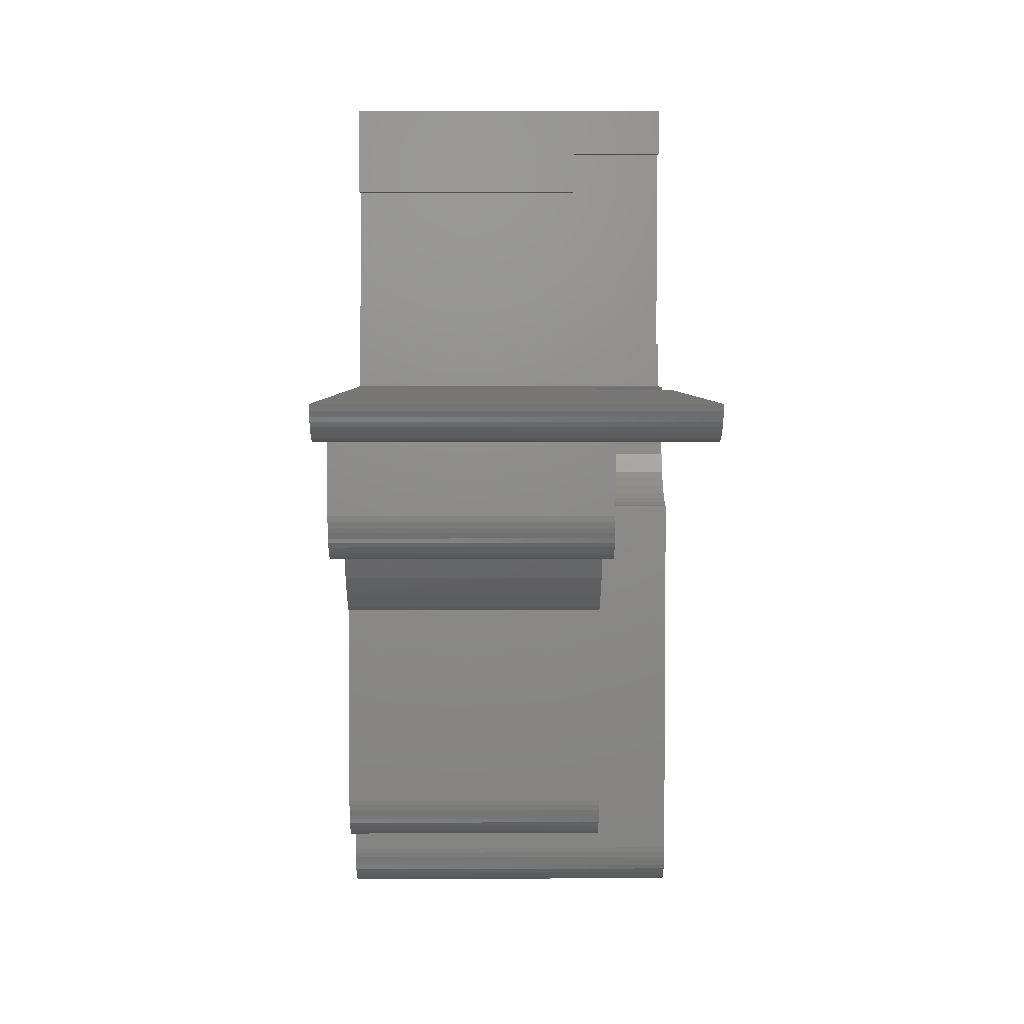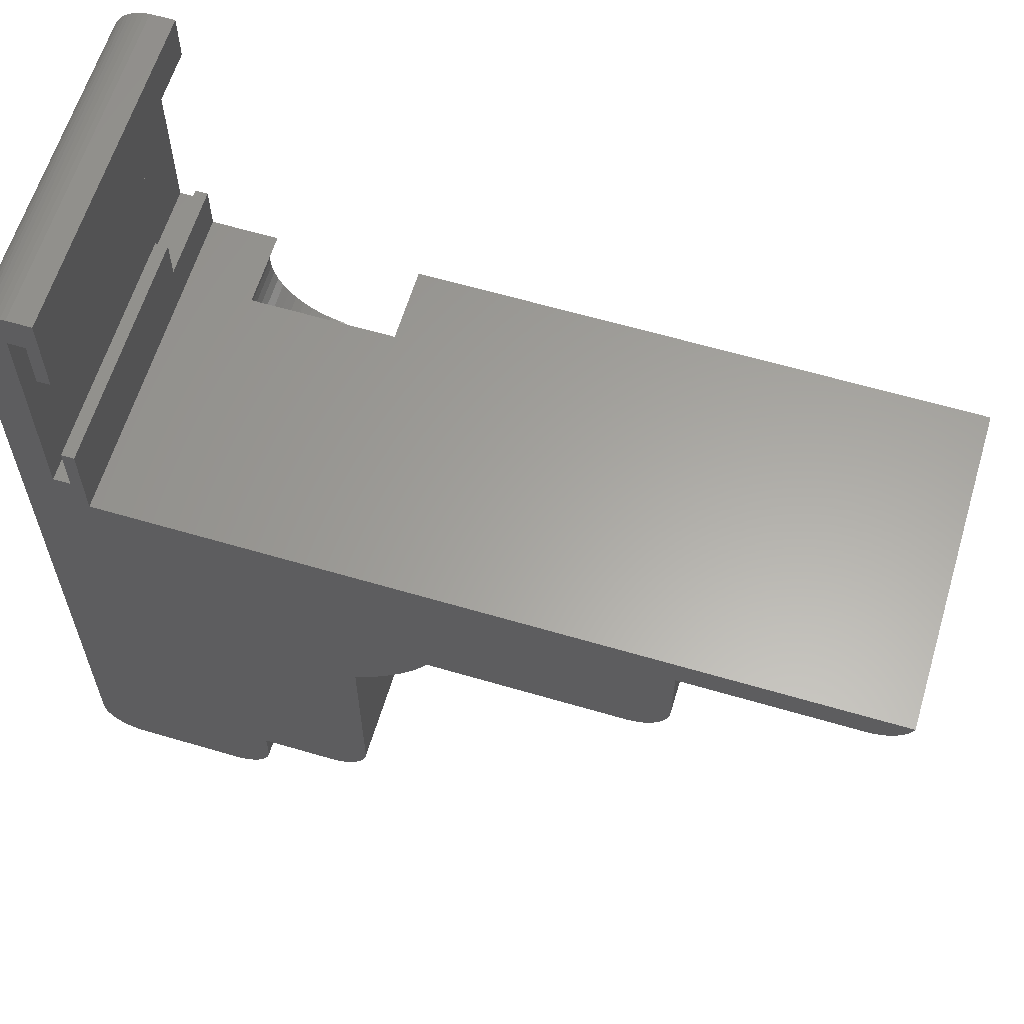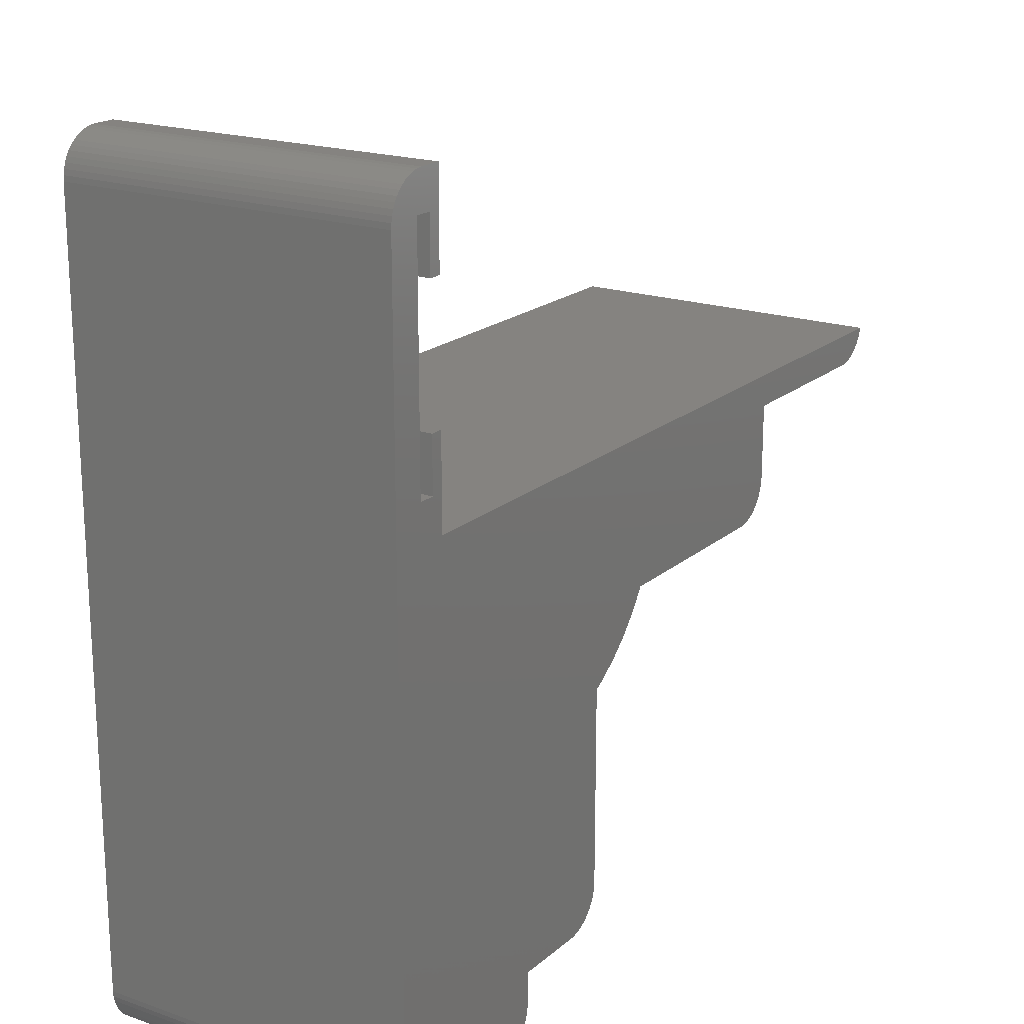
<metadata>
{"format":"stl","ext":"stl","renderer":"f3d","projection":"perspective","resolution":1024,"background":"white","views":[{"elev":4.0,"azim":-90.5,"up":"+Y"},{"elev":61.7,"azim":-163.3,"up":"+Y"},{"elev":19.2,"azim":123.2,"up":"+Y"}]}
</metadata>
<code>
# stl→obj: 356 verts, 712 faces
v 65.63 47.03 -3.6
v 65.86 46.13 -3.6
v 65.84 46.57 -3.6
v 65.88 46.25 -3.6
v 65.92 46.37 -3.6
v 65.94 46.42 -3.6
v 64.35 39.86 -3.6
v 69.85 44.54 -3.6
v 69.6 44.51 -3.6
v 69.1 44.51 -3.6
v 68.6 44.57 -3.6
v 68.11 44.7 -3.6
v 66.79 45 -3.6
v 67.65 44.88 -3.6
v 67.16 45.05 -3.6
v 67.26 45.09 -3.6
v 67.04 45.02 -3.6
v 66.91 45 -3.6
v 66.66 45.02 -3.6
v 66.54 45.05 -3.6
v 63.99 40.06 -3.6
v 66.42 45.1 -3.6
v 62.98 40.79 -3.6
v 66.31 45.16 -3.6
v 69.85 28.5 -3.6
v 66.21 45.23 -3.6
v 62.06 41.65 -3.6
v 66.12 45.32 -3.6
v 66.04 45.41 -3.6
v 64.35 30.5 -3.6
v 61.26 42.62 -3.6
v 65.97 45.52 -3.6
v 65.92 45.63 -3.6
v 60.7 43.5 -3.6
v 65.88 45.75 -3.6
v 65.86 45.87 -3.6
v 65.85 46 -3.6
v 66.22 28.5 -3.6
v 65.98 28.53 -3.6
v 65.48 47.51 -3.6
v 65.38 48 -3.6
v 65.35 48.5 -3.6
v 65.73 28.59 -3.6
v 65.5 28.69 -3.6
v 65.28 28.81 -3.6
v 65.08 28.95 -3.6
v 64.89 29.13 -3.6
v 64.73 29.32 -3.6
v 64.6 29.53 -3.6
v 64.49 29.76 -3.6
v 64.41 30 -3.6
v 65.38 49 -3.6
v 49.35 49 -3.6
v 51.22 43.5 -3.6
v 49.35 45.5 -3.6
v 50.98 43.53 -3.6
v 50.73 43.59 -3.6
v 50.5 43.69 -3.6
v 50.28 43.81 -3.6
v 50.08 43.95 -3.6
v 49.89 44.13 -3.6
v 49.73 44.32 -3.6
v 49.6 44.53 -3.6
v 49.49 44.76 -3.6
v 49.41 45 -3.6
v 49.37 45.25 -3.6
v 64.37 30.25 -3.6
v 67.66 46.59 -3.6
v 73.35 48.5 -3.6
v 73.32 49 -3.6
v 73.22 49.49 -3.6
v 73.32 48 -3.6
v 67.58 46.68 -3.6
v 73.07 49.97 -3.6
v 73.22 47.51 -3.6
v 72.8 50.51 -3.6
v 72.86 50.43 -3.6
v 73.07 47.03 -3.6
v 67.73 46.48 -3.6
v 72.86 46.57 -3.6
v 72.59 46.15 -3.6
v 72.27 45.76 -3.6
v 67.78 46.37 -3.6
v 71.9 45.42 -3.6
v 71.49 45.12 -3.6
v 71.05 44.88 -3.6
v 67.82 46.25 -3.6
v 70.59 44.7 -3.6
v 70.1 44.57 -3.6
v 67.84 46.13 -3.6
v 67.85 46 -3.6
v 67.84 45.87 -3.6
v 67.49 46.77 -3.6
v 67.39 46.84 -3.6
v 65.9 50.51 -3.6
v 67.28 46.9 -3.6
v 67.16 46.95 -3.6
v 65.63 49.97 -3.6
v 67.04 46.98 -3.6
v 65.48 49.49 -3.6
v 66.91 47 -3.6
v 66.79 47 -3.6
v 66.66 46.98 -3.6
v 66.54 46.95 -3.6
v 66.42 46.9 -3.6
v 65.84 50.43 -3.6
v 66.04 46.59 -3.6
v 65.97 46.48 -3.6
v 66.31 46.84 -3.6
v 66.12 46.68 -3.6
v 66.21 46.77 -3.6
v 67.82 45.75 -3.6
v 67.78 45.63 -3.6
v 67.73 45.52 -3.6
v 67.66 45.41 -3.6
v 67.58 45.32 -3.6
v 67.49 45.23 -3.6
v 67.39 45.16 -3.6
v 67.28 45.1 -3.6
v 76.6 60.75 -15.8
v 76 60.75 -15.8
v 76.6 63.25 -15.8
v 77.13 25 -15.8
v 79 27 -15.8
v 78.98 26.75 -15.8
v 77.4 52.25 -15.8
v 79 63 -15.8
v 78.94 26.5 -15.8
v 77.4 63.25 -15.8
v 78.86 26.26 -15.8
v 78.98 63.25 -15.8
v 78.75 26.03 -15.8
v 78.94 63.5 -15.8
v 78.62 25.82 -15.8
v 78.86 63.74 -15.8
v 78.46 25.63 -15.8
v 78.75 63.97 -15.8
v 78.27 25.45 -15.8
v 78.62 64.18 -15.8
v 78.07 25.31 -15.8
v 78.46 64.37 -15.8
v 77.85 25.19 -15.8
v 78.27 64.55 -15.8
v 77.62 25.09 -15.8
v 78.07 64.69 -15.8
v 77.85 64.81 -15.8
v 77.37 25.03 -15.8
v 69.85 28.5 -15.8
v 76 50.51 -15.8
v 76 54.75 -15.8
v 76.6 52.25 -15.8
v 71.72 25 -15.8
v 69.85 27 -15.8
v 71.48 25.03 -15.8
v 71.23 25.09 -15.8
v 71 25.19 -15.8
v 70.78 25.31 -15.8
v 70.58 25.45 -15.8
v 70.39 25.63 -15.8
v 70.23 25.82 -15.8
v 70.1 26.03 -15.8
v 69.99 26.26 -15.8
v 69.91 26.5 -15.8
v 69.87 26.75 -15.8
v 64.35 30.5 -15.8
v 66.22 28.5 -15.8
v 65.98 28.53 -15.8
v 65.73 28.59 -15.8
v 65.5 28.69 -15.8
v 65.28 28.81 -15.8
v 65.08 28.95 -15.8
v 64.89 29.13 -15.8
v 64.73 29.32 -15.8
v 64.6 29.53 -15.8
v 64.49 29.76 -15.8
v 64.41 30 -15.8
v 64.37 30.25 -15.8
v 64.35 39.86 -15.8
v 62.98 40.79 -15.8
v 63.99 40.06 -15.8
v 62.06 41.65 -15.8
v 61.26 42.62 -15.8
v 60.7 43.5 -15.8
v 49.35 49 -15.8
v 51.22 43.5 -15.8
v 49.35 45.5 -15.8
v 50.98 43.53 -15.8
v 50.73 43.59 -15.8
v 50.5 43.69 -15.8
v 50.28 43.81 -15.8
v 50.08 43.95 -15.8
v 49.89 44.13 -15.8
v 49.73 44.32 -15.8
v 49.6 44.53 -15.8
v 49.49 44.76 -15.8
v 49.41 45 -15.8
v 49.37 45.25 -15.8
v 39.06 50.51 -15.8
v 40.87 49 -15.8
v 40.63 49.03 -15.8
v 40.38 49.09 -15.8
v 40.15 49.19 -15.8
v 39.93 49.31 -15.8
v 39.73 49.45 -15.8
v 39.54 49.63 -15.8
v 39.38 49.82 -15.8
v 39.25 50.03 -15.8
v 39.14 50.26 -15.8
v 39.06 50.5 -15.8
v 77.62 64.91 -15.8
v 77.37 64.97 -15.8
v 77.13 65 -15.8
v 76 65 -15.8
v 76.6 54.75 -15.8
v 76.6 52.75 0
v 76 52.75 0
v 76.6 52.25 0
v 77.4 63.25 0
v 79 63 0
v 78.98 63.25 0
v 77.4 52.25 0
v 79 27 0
v 78.94 63.5 0
v 76 50.51 0
v 78.86 63.74 0
v 72.86 46.57 0
v 78.75 63.97 0
v 72.59 46.15 0
v 78.62 64.18 0
v 72.27 45.76 0
v 78.46 64.37 0
v 71.9 45.42 0
v 78.27 64.55 0
v 71.49 45.12 0
v 78.07 64.69 0
v 71.05 44.88 0
v 77.85 64.81 0
v 69.85 27 0
v 77.62 64.91 0
v 77.13 25 0
v 77.37 64.97 0
v 77.13 65 0
v 76.6 63.25 0
v 76 65 0
v 76 62.75 0
v 76.6 62.75 0
v 78.98 26.75 0
v 78.94 26.5 0
v 78.86 26.26 0
v 78.75 26.03 0
v 73.32 48 0
v 73.35 48.5 0
v 73.22 47.51 0
v 73.07 47.03 0
v 78.62 25.82 0
v 78.46 25.63 0
v 78.27 25.45 0
v 78.07 25.31 0
v 77.85 25.19 0
v 77.62 25.09 0
v 71.72 25 0
v 71.48 25.03 0
v 77.37 25.03 0
v 71.23 25.09 0
v 71 25.19 0
v 70.59 44.7 0
v 70.78 25.31 0
v 70.58 25.45 0
v 70.39 25.63 0
v 70.1 44.57 0
v 70.23 25.82 0
v 70.1 26.03 0
v 69.99 26.26 0
v 69.91 26.5 0
v 69.85 44.54 0
v 69.87 26.75 0
v 73.32 49 0
v 73.22 49.49 0
v 73.07 49.97 0
v 72.86 50.43 0
v 72.8 50.51 0
v 65.38 49 0
v 40.87 49 0
v 65.48 49.49 0
v 65.63 49.97 0
v 65.84 50.43 0
v 65.9 50.51 0
v 39.06 50.51 0
v 40.63 49.03 0
v 40.38 49.09 0
v 40.15 49.19 0
v 39.93 49.31 0
v 39.73 49.45 0
v 39.54 49.63 0
v 39.38 49.82 0
v 39.25 50.03 0
v 39.14 50.26 0
v 39.06 50.5 0
v 76.6 62.75 -4.5
v 76.6 60.75 -4.5
v 76.6 52.75 -4.5
v 76.6 54.75 -4.5
v 76 60.75 -4.5
v 76 54.75 -4.5
v 76 52.75 -4.5
v 76 62.75 -4.5
v 67.84 46.13 -10
v 67.84 45.87 -10
v 67.85 46 -10
v 67.82 46.25 -10
v 67.82 45.75 -10
v 67.78 46.37 -10
v 67.78 45.63 -10
v 67.73 46.48 -10
v 67.73 45.52 -10
v 67.66 46.59 -10
v 67.66 45.41 -10
v 67.58 46.68 -10
v 67.58 45.32 -10
v 67.49 46.77 -10
v 67.49 45.23 -10
v 67.39 46.84 -10
v 67.39 45.16 -10
v 67.28 46.9 -10
v 67.28 45.1 -10
v 67.16 46.95 -10
v 67.16 45.05 -10
v 67.04 46.98 -10
v 67.04 45.02 -10
v 66.91 47 -10
v 66.91 45 -10
v 66.79 47 -10
v 66.79 45 -10
v 66.66 46.98 -10
v 66.66 45.02 -10
v 66.54 46.95 -10
v 66.54 45.05 -10
v 66.42 46.9 -10
v 66.42 45.1 -10
v 66.31 46.84 -10
v 66.31 45.16 -10
v 66.21 46.77 -10
v 66.21 45.23 -10
v 66.12 46.68 -10
v 66.12 45.32 -10
v 66.04 46.59 -10
v 66.04 45.41 -10
v 65.97 46.48 -10
v 65.97 45.52 -10
v 65.92 46.37 -10
v 65.92 45.63 -10
v 65.88 46.25 -10
v 65.88 45.75 -10
v 65.86 46.13 -10
v 65.86 45.87 -10
v 65.85 46 -10
f 1 2 3
f 4 3 2
f 5 3 4
f 3 5 6
f 7 8 9
f 7 9 10
f 7 10 11
f 7 11 12
f 13 12 14
f 15 14 16
f 17 14 15
f 18 14 17
f 13 14 18
f 12 13 7
f 7 13 19
f 7 19 20
f 21 20 22
f 23 22 24
f 8 7 25
f 23 24 26
f 27 26 28
f 27 28 29
f 30 25 7
f 31 29 32
f 31 32 33
f 34 33 35
f 34 35 36
f 34 36 37
f 2 1 37
f 25 30 38
f 37 1 34
f 38 30 39
f 34 1 40
f 34 40 41
f 34 41 42
f 39 30 43
f 43 30 44
f 44 30 45
f 45 30 46
f 46 30 47
f 47 30 48
f 48 30 49
f 49 30 50
f 50 30 51
f 34 42 52
f 20 21 7
f 22 23 21
f 26 27 23
f 29 31 27
f 33 34 31
f 53 34 52
f 34 53 54
f 55 54 53
f 54 55 56
f 56 55 57
f 57 55 58
f 58 55 59
f 59 55 60
f 60 55 61
f 62 55 63
f 63 55 64
f 64 55 65
f 61 55 62
f 65 55 66
f 51 30 67
f 68 69 70
f 68 70 71
f 69 68 72
f 73 71 74
f 72 68 75
f 76 74 77
f 75 68 78
f 74 76 73
f 79 78 68
f 78 79 80
f 80 79 81
f 81 79 82
f 83 84 79
f 84 83 85
f 85 83 86
f 86 87 88
f 88 87 89
f 90 89 87
f 8 90 9
f 91 9 90
f 10 92 11
f 92 10 91
f 9 91 10
f 89 90 8
f 87 86 83
f 82 79 84
f 71 73 68
f 76 93 73
f 76 94 93
f 95 94 76
f 94 95 96
f 96 95 97
f 98 97 95
f 97 98 99
f 100 99 98
f 52 99 100
f 99 52 101
f 42 101 52
f 101 42 102
f 41 102 42
f 102 41 103
f 40 103 41
f 103 40 104
f 104 40 105
f 98 95 106
f 1 105 40
f 107 3 108
f 108 3 6
f 105 1 109
f 110 3 107
f 52 100 52
f 109 1 111
f 3 110 1
f 111 1 110
f 112 11 92
f 113 11 112
f 11 113 12
f 114 12 113
f 115 12 114
f 115 14 12
f 116 14 115
f 117 14 116
f 118 14 117
f 119 14 118
f 14 119 16
f 120 121 122
f 123 124 125
f 124 126 127
f 123 125 128
f 129 127 126
f 123 128 130
f 127 129 131
f 123 130 132
f 131 129 133
f 123 132 134
f 133 129 135
f 123 134 136
f 135 129 137
f 123 136 138
f 137 129 139
f 123 138 140
f 139 129 141
f 123 140 142
f 141 129 143
f 123 142 144
f 143 129 145
f 145 129 146
f 123 144 147
f 124 123 148
f 124 149 126
f 150 151 149
f 126 149 151
f 148 123 152
f 153 152 154
f 153 154 155
f 153 155 156
f 153 156 157
f 153 157 158
f 153 158 159
f 153 159 160
f 153 160 161
f 153 161 162
f 153 162 163
f 153 163 164
f 152 153 148
f 124 148 149
f 165 148 166
f 165 166 167
f 165 167 168
f 165 168 169
f 165 169 170
f 165 170 171
f 165 171 172
f 165 172 173
f 165 173 174
f 165 174 175
f 165 175 176
f 165 176 177
f 148 165 178
f 148 178 149
f 179 178 180
f 178 179 149
f 181 149 179
f 182 149 181
f 183 149 182
f 184 183 185
f 186 185 187
f 186 187 188
f 186 188 189
f 186 189 190
f 186 190 191
f 186 191 192
f 186 192 193
f 186 193 194
f 186 194 195
f 186 195 196
f 186 196 197
f 185 186 184
f 183 184 149
f 198 184 199
f 198 199 200
f 198 200 201
f 198 201 202
f 198 202 203
f 198 203 204
f 198 204 205
f 198 205 206
f 198 206 207
f 198 207 208
f 198 208 209
f 184 198 149
f 146 129 210
f 129 211 210
f 129 212 211
f 122 212 129
f 122 213 212
f 213 122 121
f 151 150 214
f 197 55 186
f 55 197 66
f 196 66 197
f 66 196 65
f 195 65 196
f 65 195 64
f 194 64 195
f 64 194 63
f 193 63 194
f 63 193 62
f 192 62 193
f 62 192 61
f 192 60 61
f 60 192 191
f 191 59 60
f 59 191 190
f 190 58 59
f 58 190 189
f 189 57 58
f 57 189 188
f 188 56 57
f 56 188 187
f 187 54 56
f 54 187 185
f 185 34 54
f 34 185 183
f 182 34 183
f 34 182 31
f 181 31 182
f 31 181 27
f 181 23 27
f 23 181 179
f 179 21 23
f 21 179 180
f 180 7 21
f 7 180 178
f 165 7 178
f 7 165 30
f 177 30 165
f 30 177 67
f 176 67 177
f 67 176 51
f 175 51 176
f 51 175 50
f 174 50 175
f 50 174 49
f 173 49 174
f 49 173 48
f 172 48 173
f 48 172 47
f 172 46 47
f 46 172 171
f 171 45 46
f 45 171 170
f 170 44 45
f 44 170 169
f 169 43 44
f 43 169 168
f 168 39 43
f 39 168 167
f 167 38 39
f 38 167 166
f 166 25 38
f 25 166 148
f 186 53 184
f 53 186 55
f 215 216 217
f 218 219 220
f 219 221 222
f 218 220 223
f 224 222 221
f 218 223 225
f 226 222 224
f 218 225 227
f 228 222 226
f 218 227 229
f 230 222 228
f 218 229 231
f 232 222 230
f 218 231 233
f 234 222 232
f 218 233 235
f 236 222 234
f 218 235 237
f 238 222 236
f 218 237 239
f 240 222 238
f 219 218 221
f 241 218 239
f 242 218 241
f 242 243 218
f 244 243 242
f 245 243 244
f 243 245 246
f 222 240 247
f 247 240 248
f 248 240 249
f 224 221 217
f 224 217 216
f 249 240 250
f 251 224 252
f 253 224 251
f 254 224 253
f 226 224 254
f 250 240 255
f 255 240 256
f 256 240 257
f 257 240 258
f 258 240 259
f 259 240 260
f 240 238 261
f 261 238 262
f 260 240 263
f 262 238 264
f 264 238 265
f 238 236 266
f 265 238 267
f 267 238 268
f 268 238 269
f 238 266 270
f 269 238 271
f 271 238 272
f 272 238 273
f 273 238 274
f 238 270 275
f 274 238 276
f 224 277 252
f 224 278 277
f 224 279 278
f 224 280 279
f 280 224 281
f 282 283 282
f 284 283 282
f 285 283 284
f 286 283 285
f 287 283 286
f 288 283 287
f 283 288 289
f 289 288 290
f 290 288 291
f 291 288 292
f 292 288 293
f 293 288 294
f 294 288 295
f 295 288 296
f 296 288 297
f 297 288 298
f 201 289 290
f 289 201 200
f 202 290 291
f 290 202 201
f 203 291 292
f 291 203 202
f 204 292 293
f 292 204 203
f 205 293 294
f 293 205 204
f 205 295 206
f 295 205 294
f 206 296 207
f 296 206 295
f 207 297 208
f 297 207 296
f 208 298 209
f 298 208 297
f 209 288 198
f 288 209 298
f 212 244 242
f 244 212 213
f 211 242 241
f 242 211 212
f 210 241 239
f 241 210 211
f 146 239 237
f 239 146 210
f 145 237 235
f 237 145 146
f 143 235 233
f 235 143 145
f 141 233 231
f 233 141 143
f 229 141 231
f 141 229 139
f 227 139 229
f 139 227 137
f 225 137 227
f 137 225 135
f 223 135 225
f 135 223 133
f 220 133 223
f 133 220 131
f 219 131 220
f 131 219 127
f 222 127 219
f 127 222 124
f 247 124 222
f 124 247 125
f 248 125 247
f 125 248 128
f 249 128 248
f 128 249 130
f 250 130 249
f 130 250 132
f 255 132 250
f 132 255 134
f 256 134 255
f 134 256 136
f 138 256 257
f 256 138 136
f 140 257 258
f 257 140 138
f 142 258 259
f 258 142 140
f 144 259 260
f 259 144 142
f 147 260 263
f 260 147 144
f 123 263 240
f 263 123 147
f 152 240 261
f 240 152 123
f 154 261 262
f 261 154 152
f 155 262 264
f 262 155 154
f 156 264 265
f 264 156 155
f 157 265 267
f 265 157 156
f 158 267 268
f 267 158 157
f 159 268 269
f 268 159 158
f 159 271 160
f 271 159 269
f 160 272 161
f 272 160 271
f 161 273 162
f 273 161 272
f 162 274 163
f 274 162 273
f 163 276 164
f 276 163 274
f 164 238 153
f 238 164 276
f 148 153 25
f 25 275 8
f 25 238 275
f 238 25 153
f 283 53 282
f 199 53 283
f 53 199 184
f 282 53 52
f 200 283 289
f 283 200 199
f 126 218 129
f 218 126 221
f 299 243 246
f 243 299 122
f 120 299 300
f 299 120 122
f 215 217 301
f 301 214 302
f 301 151 214
f 151 301 217
f 122 218 243
f 218 122 129
f 126 217 221
f 217 126 151
f 121 300 303
f 300 121 120
f 214 304 302
f 304 214 150
f 304 301 302
f 301 304 305
f 306 300 299
f 300 306 303
f 306 246 245
f 246 306 299
f 301 216 215
f 216 301 305
f 150 305 304
f 149 305 150
f 224 305 149
f 305 224 216
f 213 306 244
f 121 306 213
f 306 121 303
f 244 306 245
f 224 76 281
f 76 149 95
f 149 76 224
f 95 288 287
f 198 95 149
f 95 198 288
f 70 278 71
f 278 70 277
f 69 277 70
f 277 69 252
f 78 253 75
f 253 78 254
f 86 266 236
f 266 86 88
f 72 252 69
f 252 72 251
f 82 228 81
f 228 82 230
f 75 251 72
f 251 75 253
f 89 275 270
f 275 89 8
f 282 52 282
f 52 282 52
f 282 100 284
f 100 282 52
f 88 270 266
f 270 88 89
f 84 234 232
f 234 84 85
f 85 236 234
f 236 85 86
f 80 254 78
f 254 80 226
f 286 95 287
f 95 286 106
f 284 98 285
f 98 284 100
f 81 226 80
f 226 81 228
f 285 106 286
f 106 285 98
f 77 281 76
f 281 77 280
f 82 232 230
f 232 82 84
f 74 280 77
f 280 74 279
f 71 279 74
f 279 71 278
f 307 308 309
f 310 308 307
f 310 311 308
f 312 311 310
f 312 313 311
f 314 313 312
f 314 315 313
f 316 315 314
f 316 317 315
f 318 317 316
f 318 319 317
f 320 319 318
f 320 321 319
f 322 321 320
f 322 323 321
f 324 323 322
f 324 325 323
f 326 325 324
f 326 327 325
f 328 327 326
f 328 329 327
f 330 329 328
f 330 331 329
f 332 331 330
f 332 333 331
f 334 333 332
f 334 335 333
f 336 335 334
f 336 337 335
f 338 337 336
f 338 339 337
f 340 339 338
f 340 341 339
f 342 341 340
f 342 343 341
f 344 343 342
f 344 345 343
f 346 345 344
f 346 347 345
f 348 347 346
f 348 349 347
f 350 349 348
f 350 351 349
f 352 351 350
f 352 353 351
f 354 353 352
f 354 355 353
f 355 354 356
f 335 20 19
f 20 335 337
f 337 22 20
f 22 337 339
f 339 24 22
f 24 339 341
f 341 26 24
f 26 341 343
f 343 28 26
f 28 343 345
f 28 347 29
f 347 28 345
f 29 349 32
f 349 29 347
f 32 351 33
f 351 32 349
f 33 353 35
f 353 33 351
f 35 355 36
f 355 35 353
f 36 356 37
f 356 36 355
f 37 354 2
f 354 37 356
f 2 352 4
f 352 2 354
f 4 350 5
f 350 4 352
f 6 348 108
f 350 6 5
f 6 350 348
f 108 346 107
f 346 108 348
f 107 344 110
f 344 107 346
f 344 111 110
f 111 344 342
f 342 109 111
f 109 342 340
f 340 105 109
f 105 340 338
f 338 104 105
f 104 338 336
f 336 103 104
f 103 336 334
f 334 102 103
f 102 334 332
f 332 101 102
f 101 332 330
f 330 99 101
f 99 330 328
f 328 97 99
f 97 328 326
f 326 96 97
f 96 326 324
f 324 94 96
f 94 324 322
f 322 93 94
f 93 322 320
f 320 73 93
f 73 320 318
f 316 73 318
f 73 316 68
f 314 68 316
f 68 314 79
f 312 79 314
f 79 312 83
f 310 83 312
f 83 310 87
f 307 87 310
f 87 307 90
f 309 90 307
f 90 309 91
f 308 91 309
f 91 308 92
f 311 92 308
f 92 311 112
f 313 112 311
f 112 313 113
f 315 113 313
f 113 315 114
f 317 114 315
f 114 317 115
f 319 115 317
f 115 319 116
f 319 117 116
f 117 319 321
f 321 118 117
f 118 321 323
f 323 119 118
f 119 323 325
f 325 16 119
f 16 325 15
f 15 325 327
f 327 17 15
f 17 327 329
f 329 18 17
f 18 329 331
f 331 13 18
f 13 331 333
f 333 19 13
f 19 333 335

</code>
